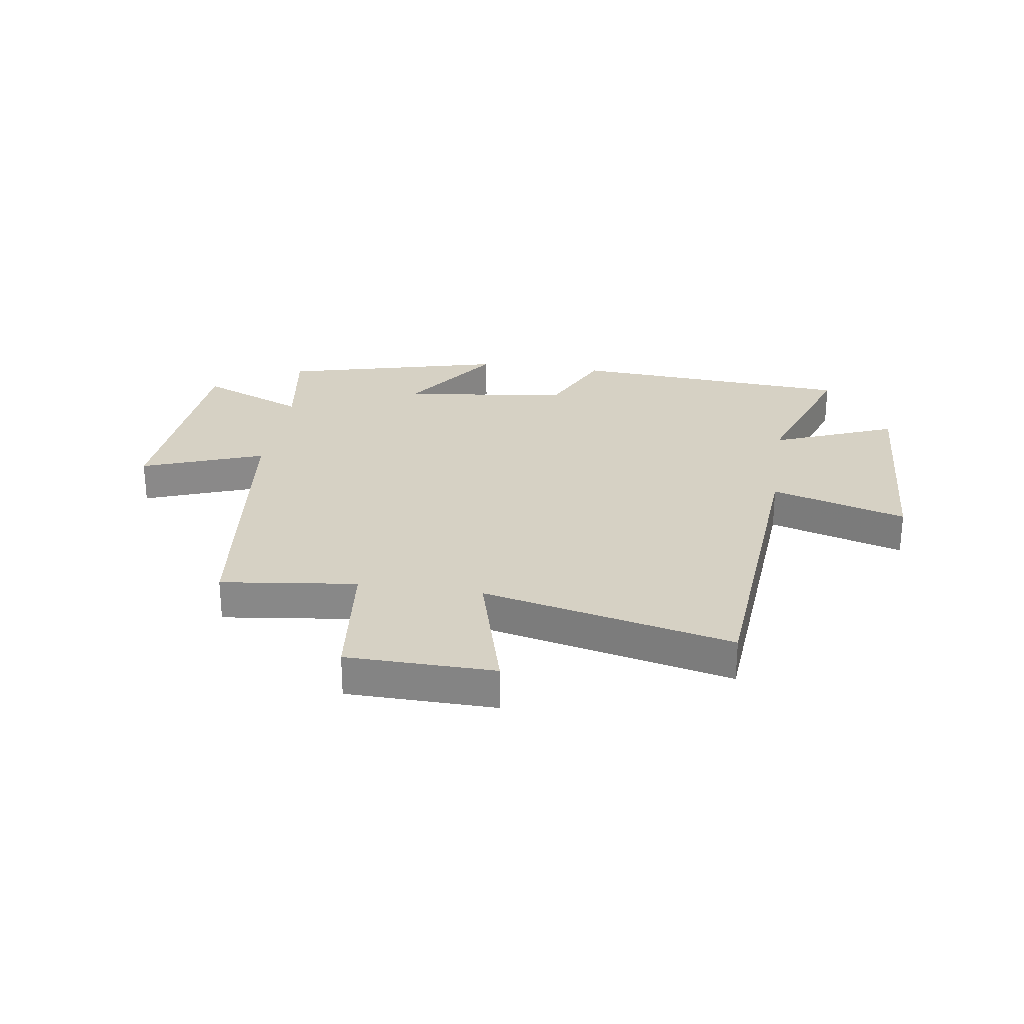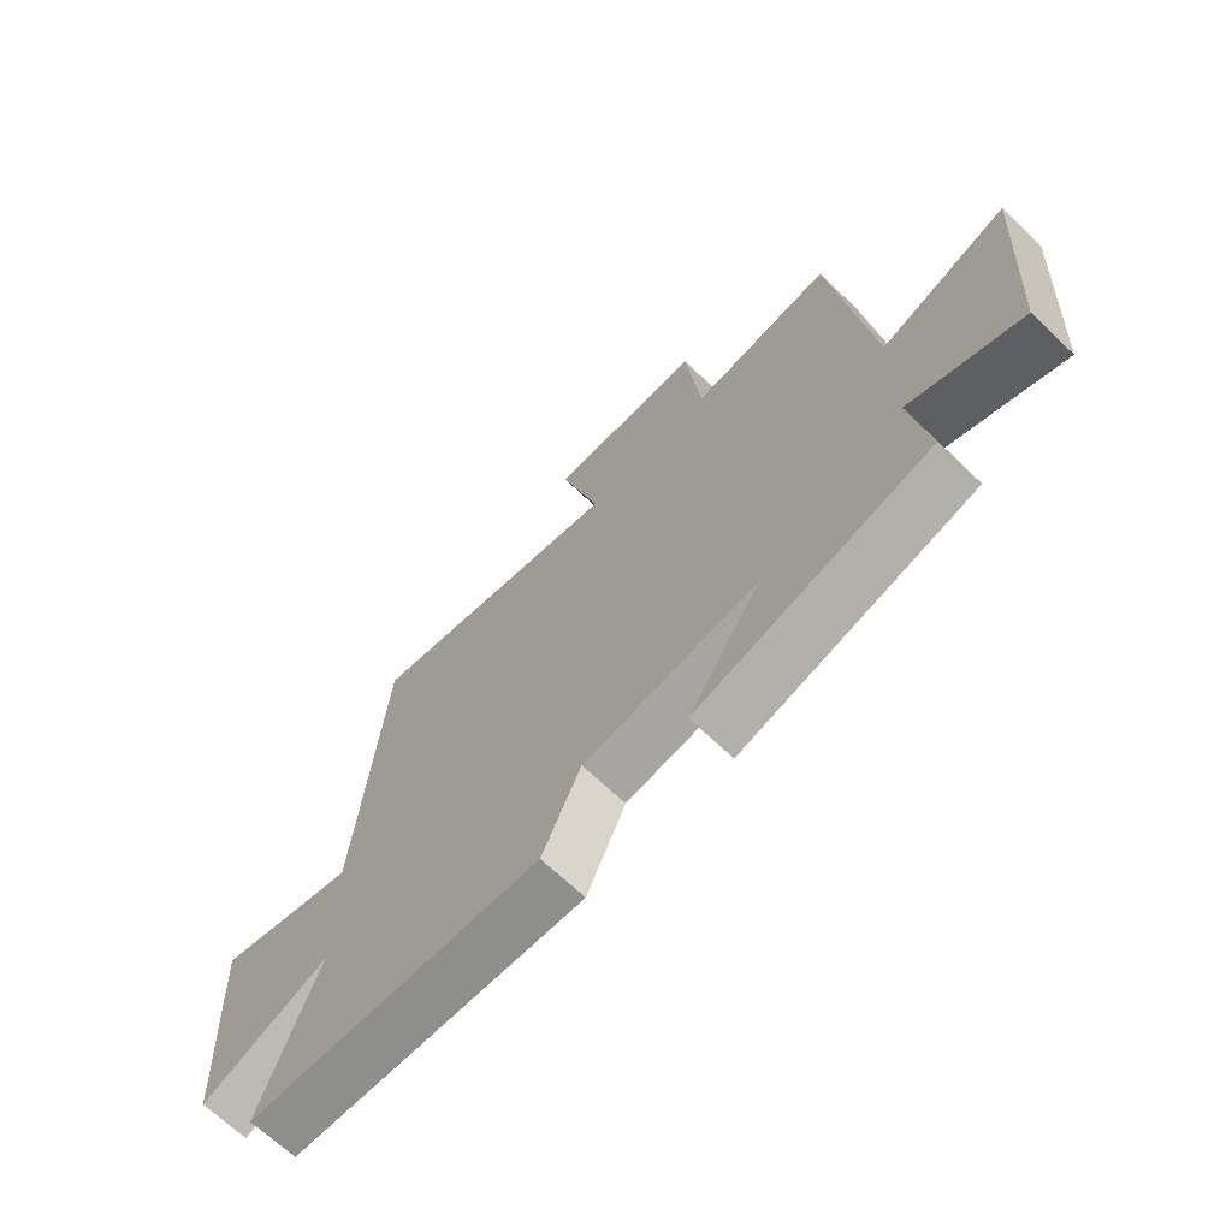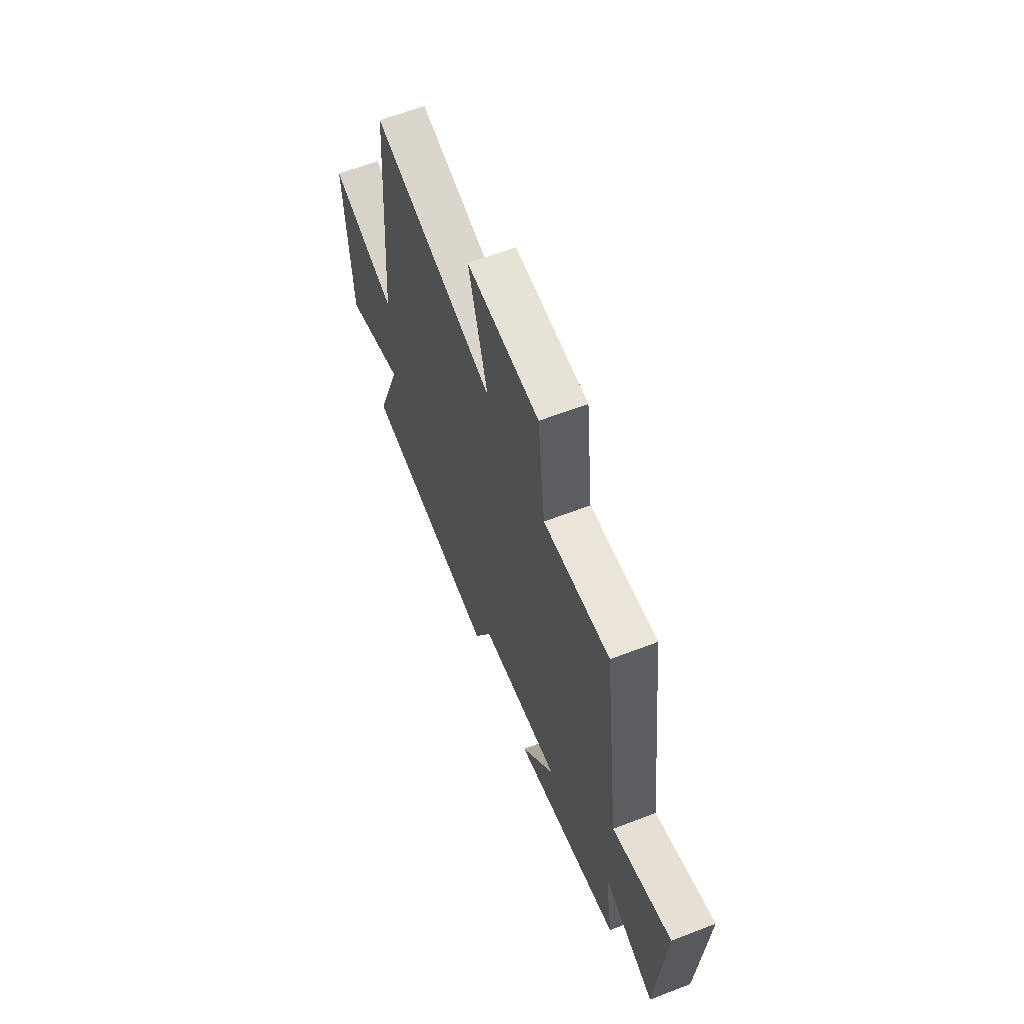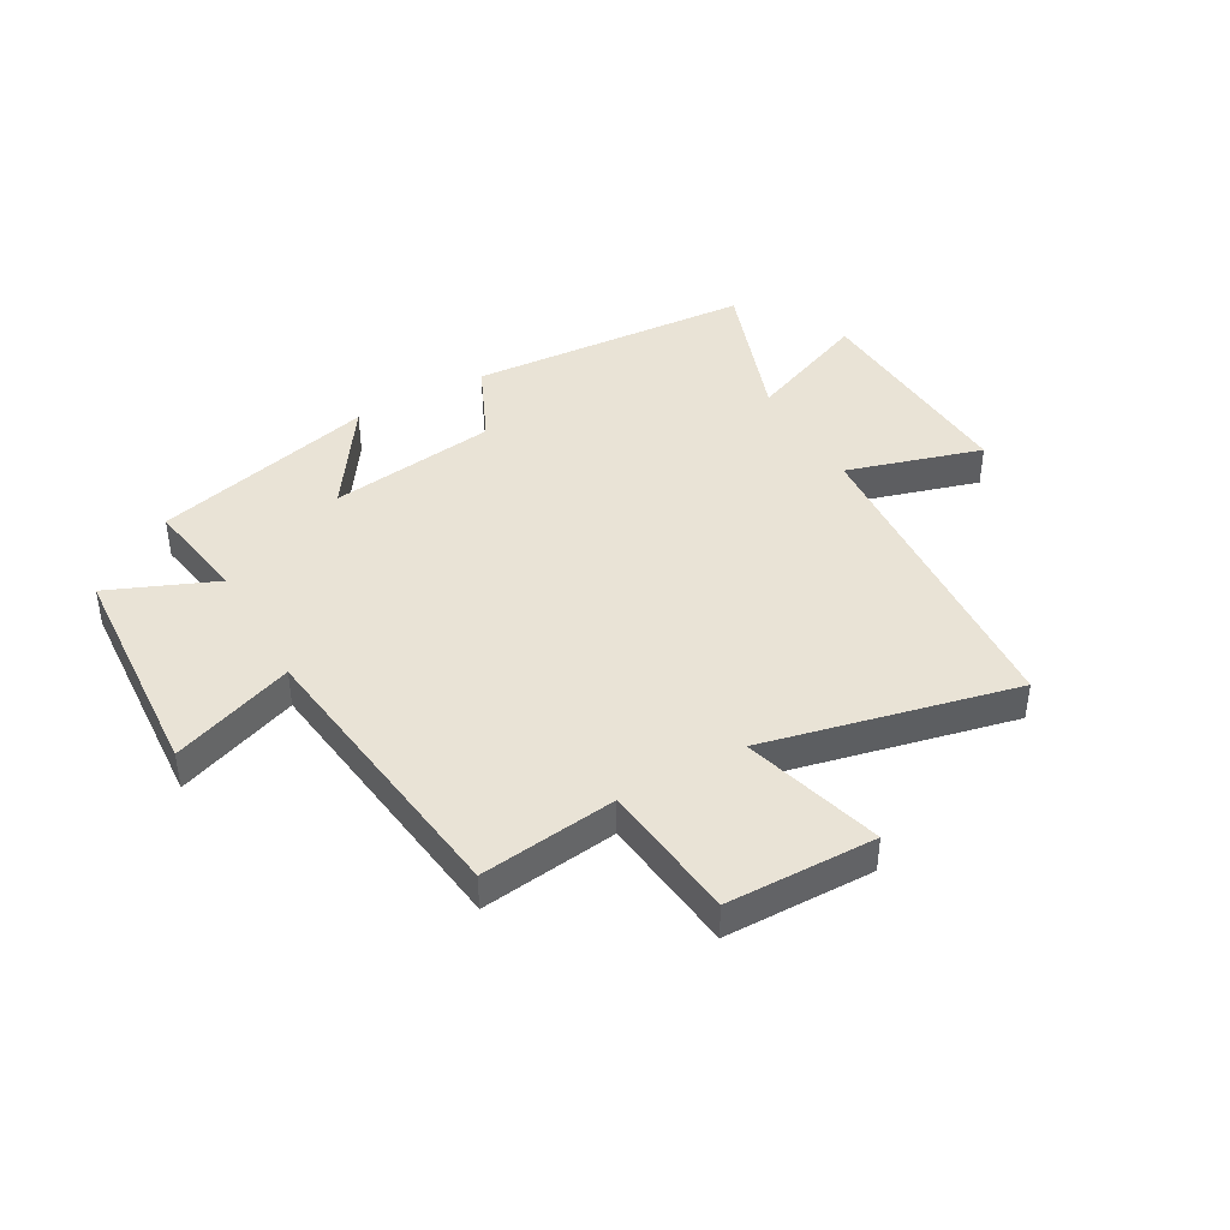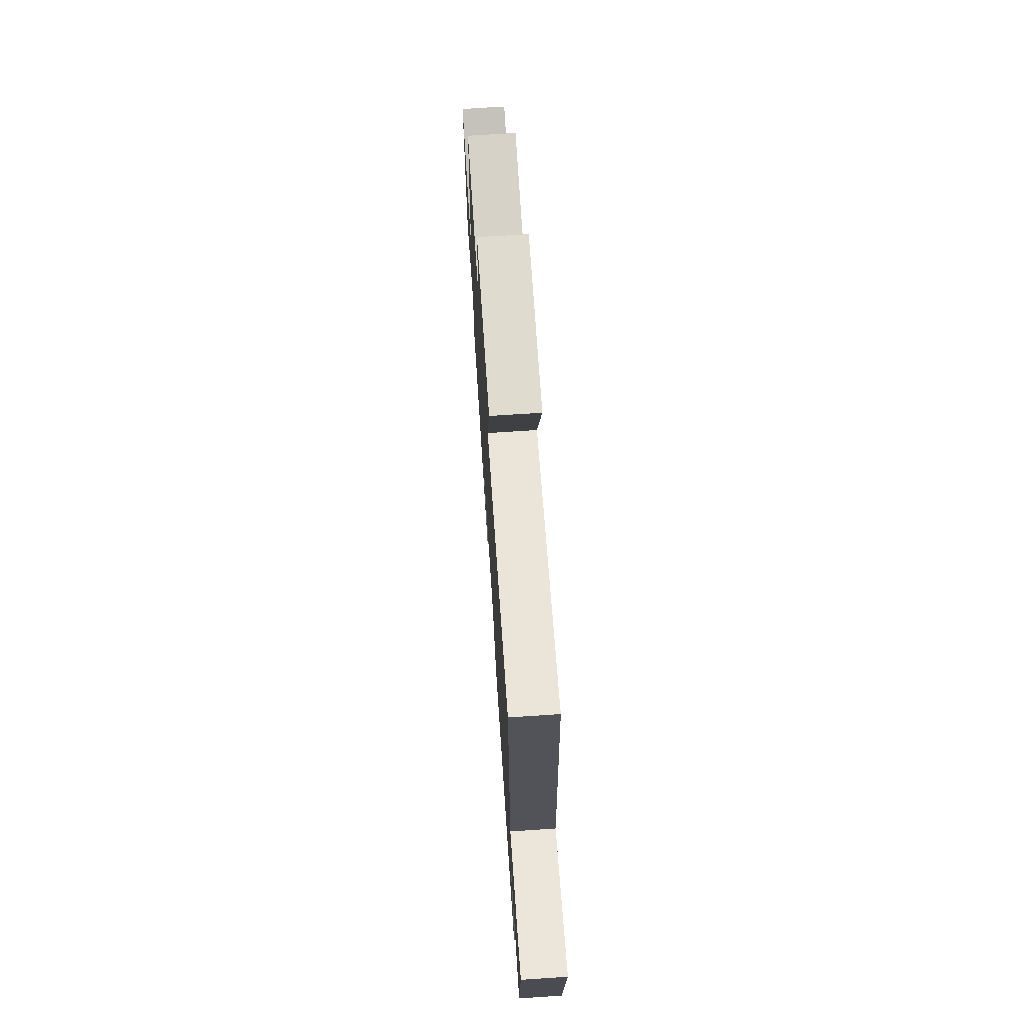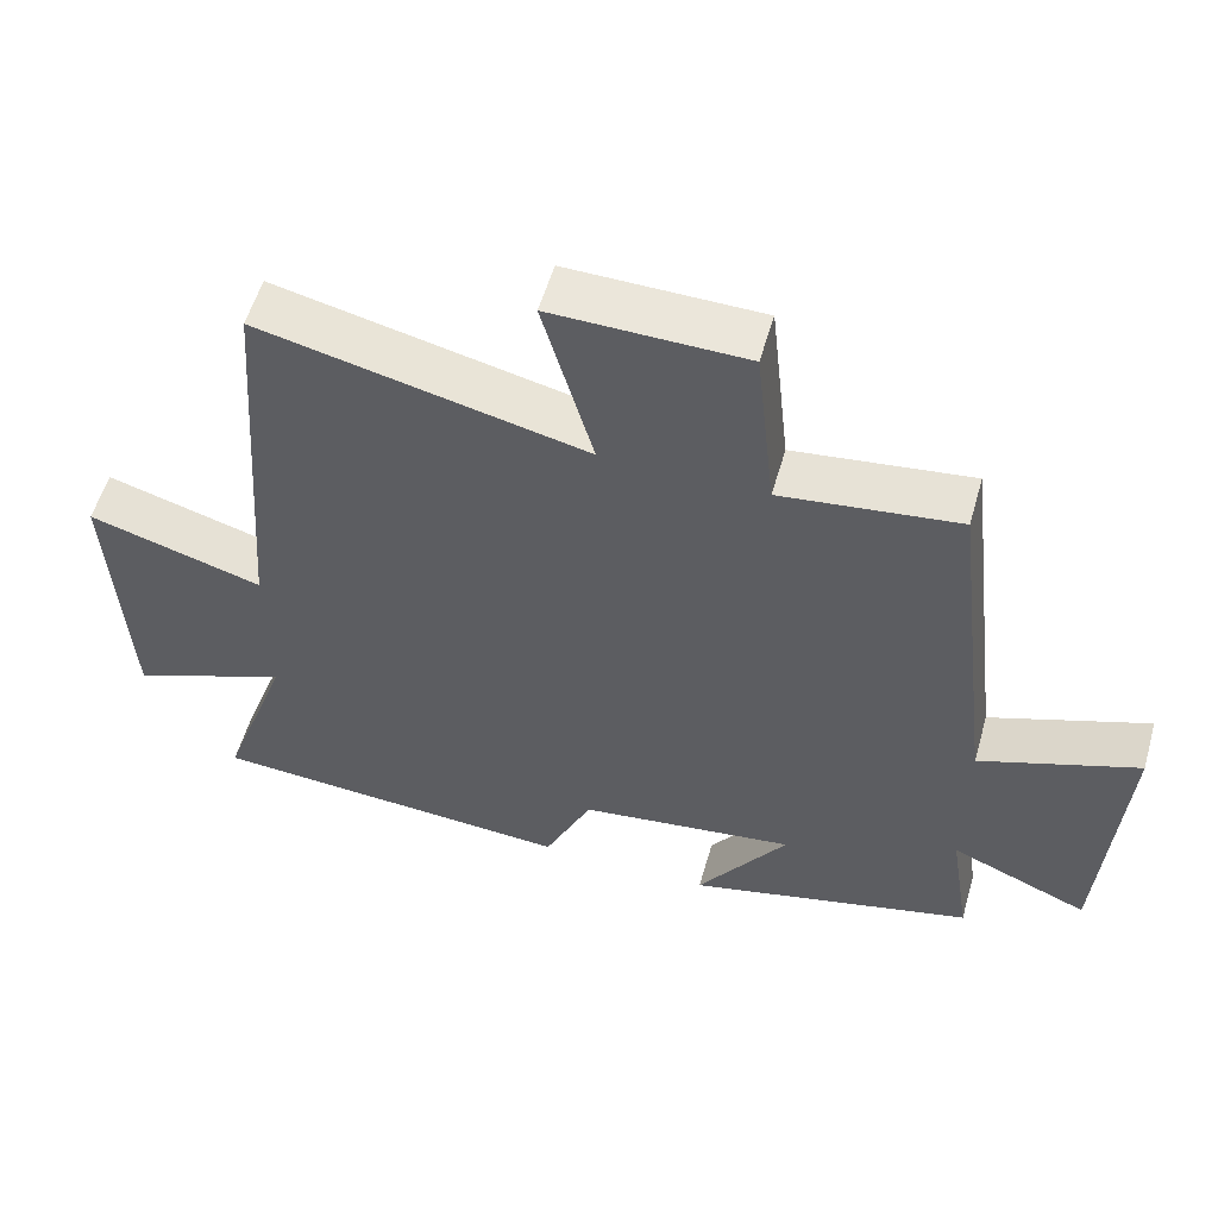
<metadata>
{"format":"obj","ext":"obj","renderer":"f3d","projection":"perspective","resolution":1024,"background":"white","views":[{"elev":27.0,"azim":8.6,"up":"+Y"},{"elev":-67.9,"azim":-133.6,"up":"+Z"},{"elev":62.7,"azim":-111.3,"up":"+Z"},{"elev":42.0,"azim":-29.6,"up":"+Y"},{"elev":71.4,"azim":86.2,"up":"+Z"},{"elev":55.8,"azim":-164.0,"up":"+Z"}]}
</metadata>
<code>
v 0.457 0.07 0.6
v 0.5 0.07 0.032
v 0.736 0.07 0.102
v 0.716 0.07 -0.288
v 0.5 0.07 -0.2
v 0.594 0.07 -0.467
v 0.097 0.07 -0.5
v 0.032 0.07 -0.357
v -0.262 0.07 -0.317
v -0.139 0.07 -0.5
v -0.529 0.07 -0.4
v -0.5 0.07 -0.216
v -0.687 0.07 -0.295
v -0.713 0.07 0.103
v -0.5 0.07 0.024
v -0.438 0.07 0.53
v -0.2 0.07 0.5
v -0.174 0.07 0.741
v 0.086 0.07 0.745
v 0.018 0.07 0.5
v 0.457 0 0.6
v 0.5 0 0.032
v 0.736 0 0.102
v 0.716 0 -0.288
v 0.5 0 -0.2
v 0.594 0 -0.467
v 0.097 0 -0.5
v 0.032 0 -0.357
v -0.262 0 -0.317
v -0.139 0 -0.5
v -0.529 0 -0.4
v -0.5 0 -0.216
v -0.687 0 -0.295
v -0.713 0 0.103
v -0.5 0 0.024
v -0.438 0 0.53
v -0.2 0 0.5
v -0.174 0 0.741
v 0.086 0 0.745
v 0.018 0 0.5
f 17 18 19 20
f 15 16 17
f 15 17 20
f 12 13 14 15
f 20 1 2
f 15 20 2
f 12 15 2
f 9 10 11 12
f 8 9 12 2
f 5 6 7 8
f 2 3 4 5
f 2 5 8
f 40 39 38 37
f 37 36 35
f 40 37 35
f 35 34 33 32
f 22 21 40
f 22 40 35
f 22 35 32
f 32 31 30 29
f 22 32 29 28
f 28 27 26 25
f 25 24 23 22
f 28 25 22
f 1 21 22 2
f 2 22 23 3
f 3 23 24 4
f 4 24 25 5
f 5 25 26 6
f 6 26 27 7
f 7 27 28 8
f 8 28 29 9
f 9 29 30 10
f 10 30 31 11
f 11 31 32 12
f 12 32 33 13
f 13 33 34 14
f 14 34 35 15
f 15 35 36 16
f 16 36 37 17
f 17 37 38 18
f 18 38 39 19
f 19 39 40 20
f 20 40 21 1

</code>
